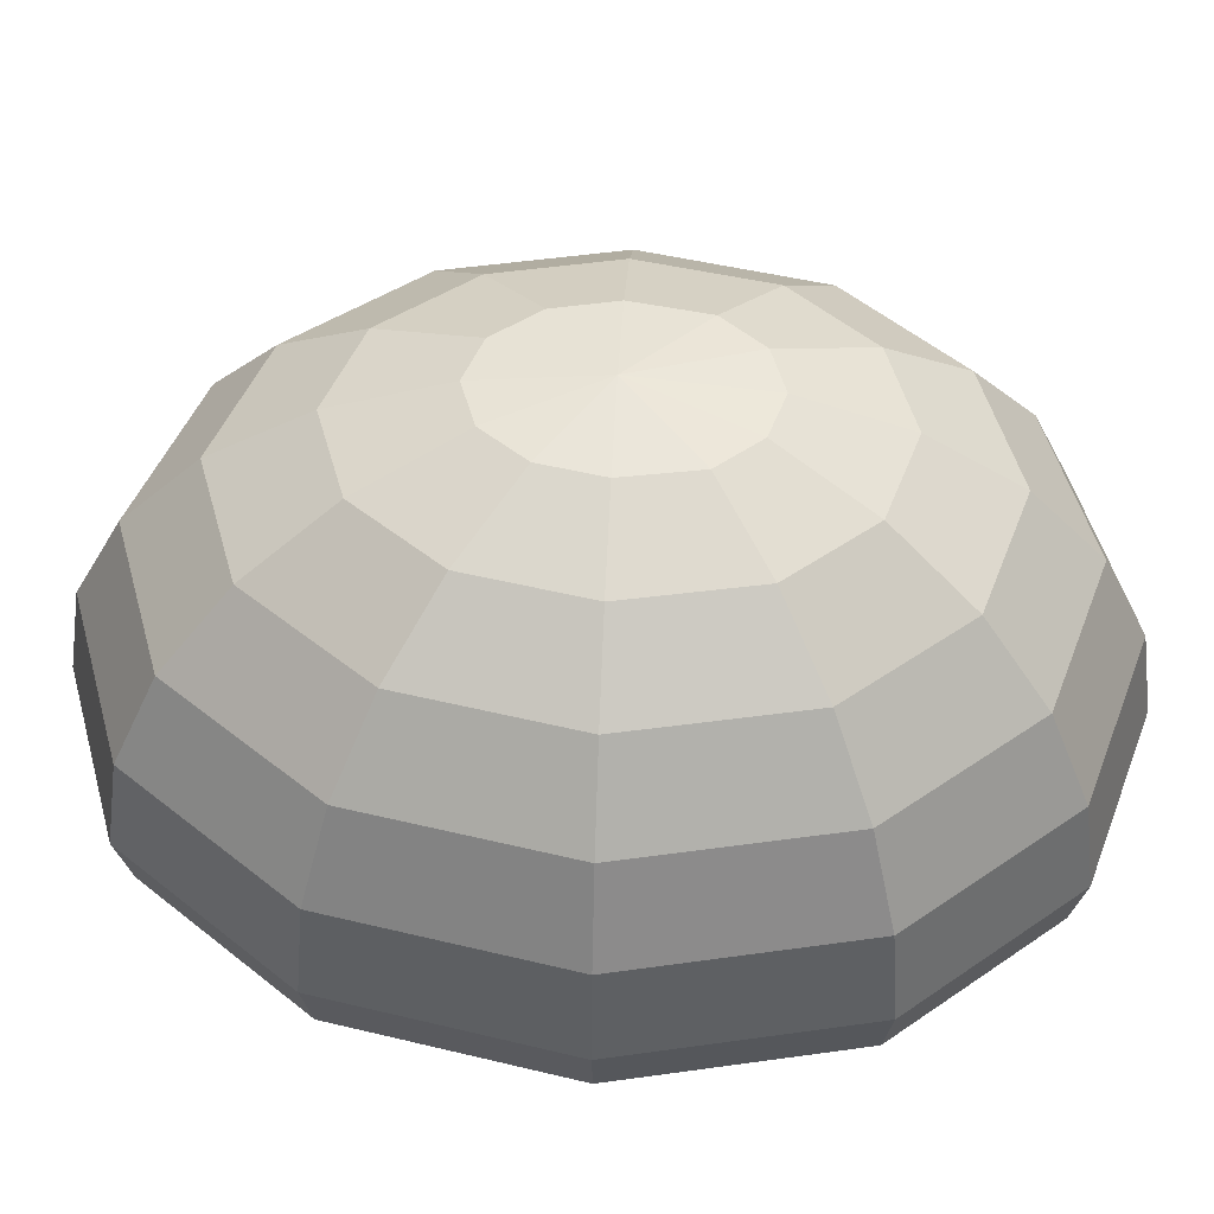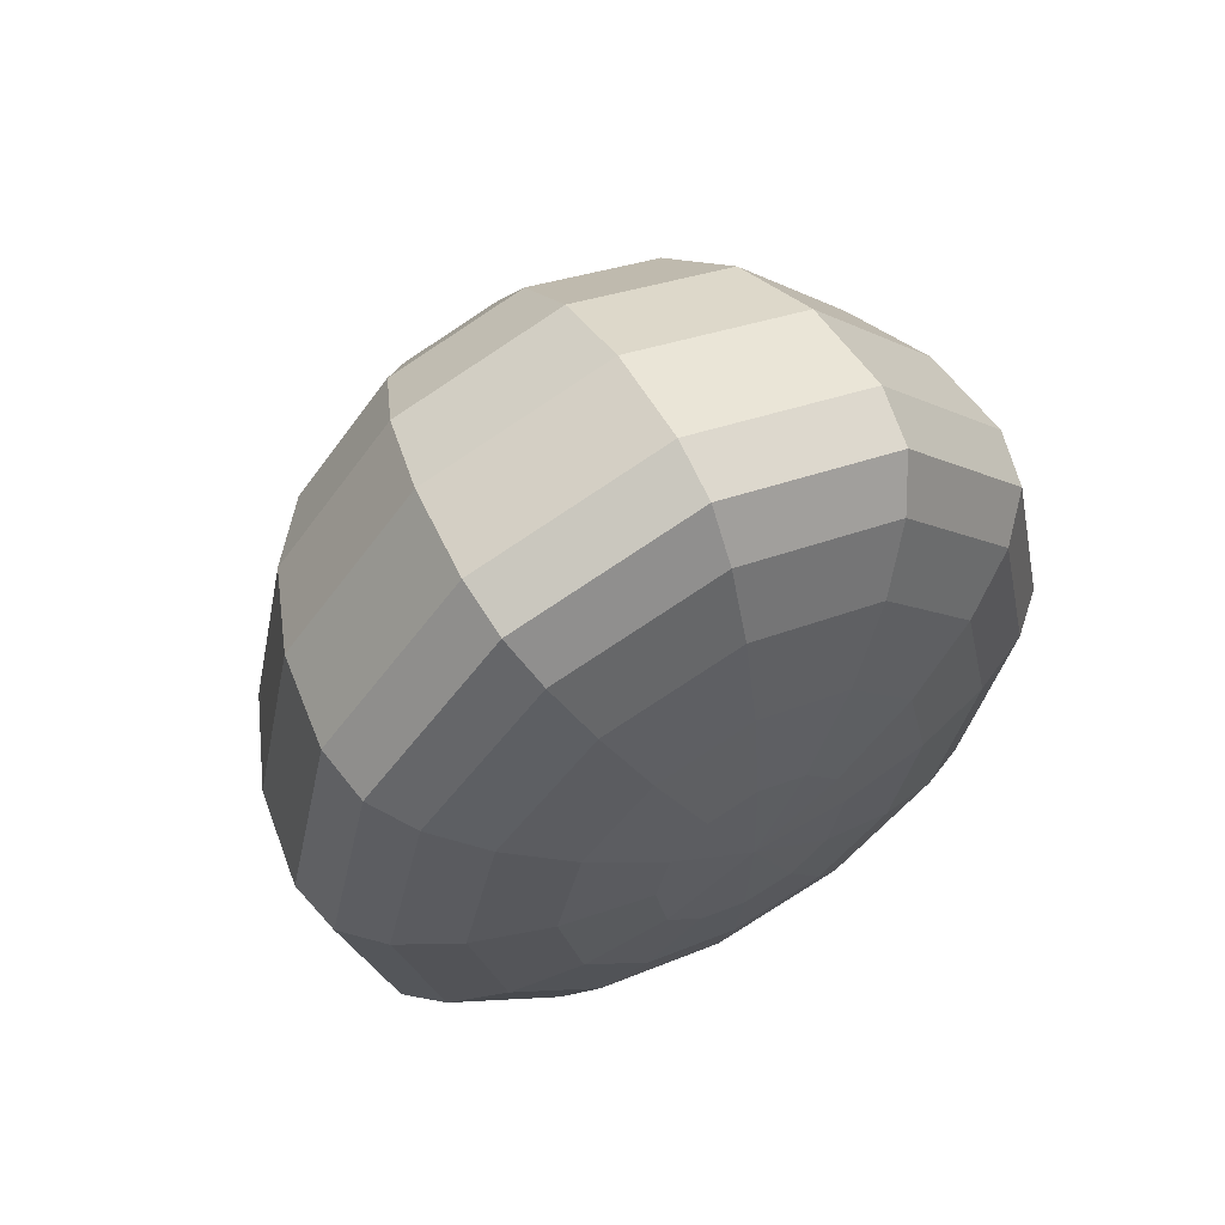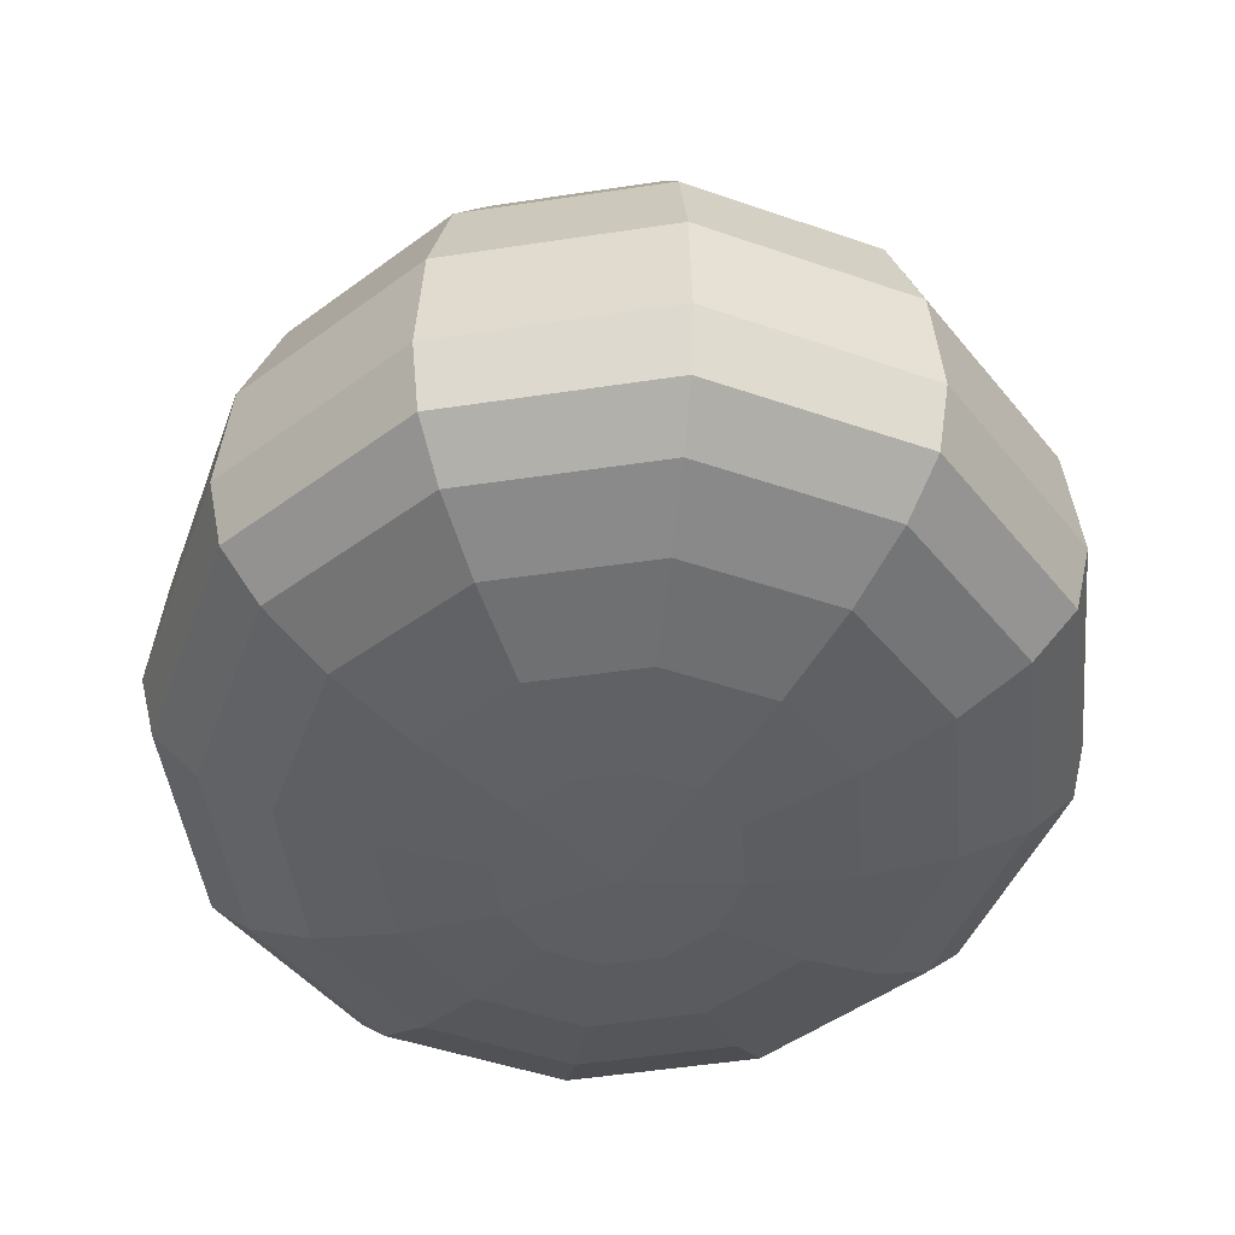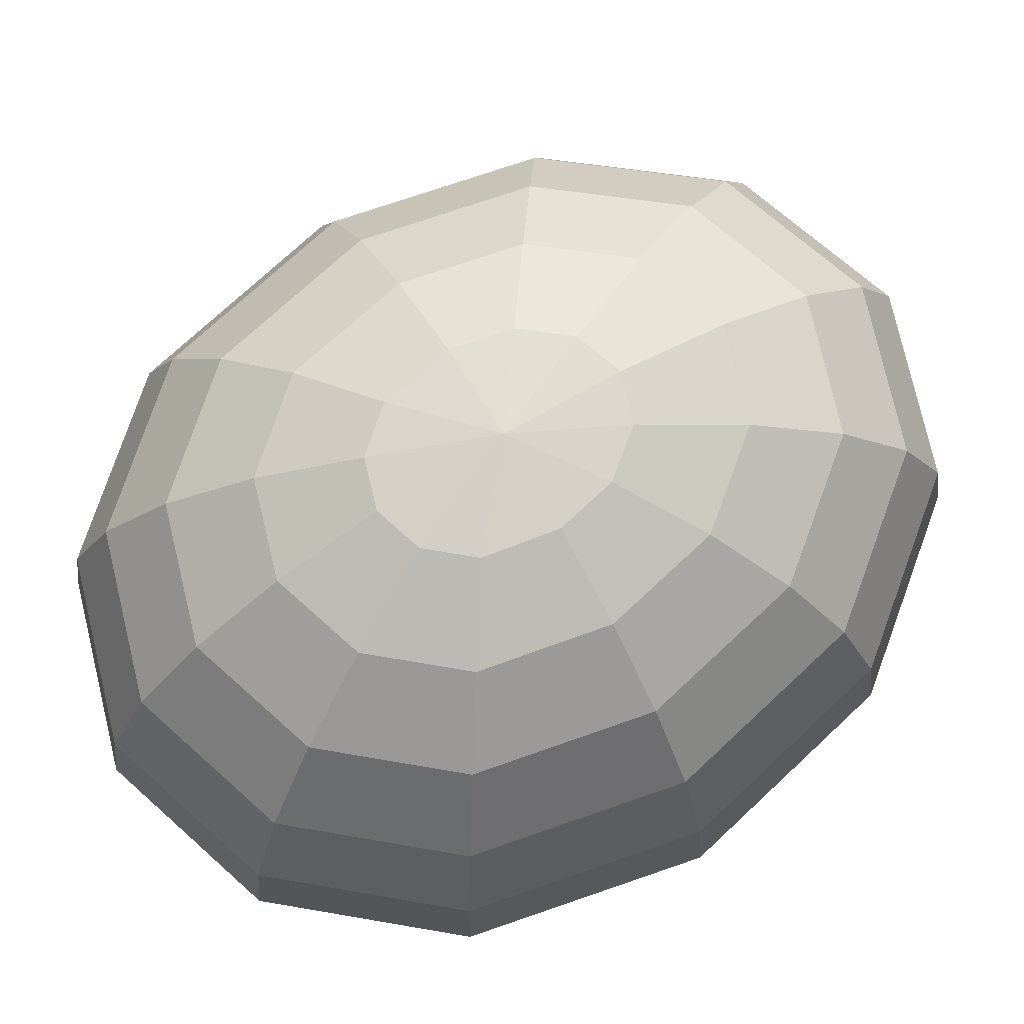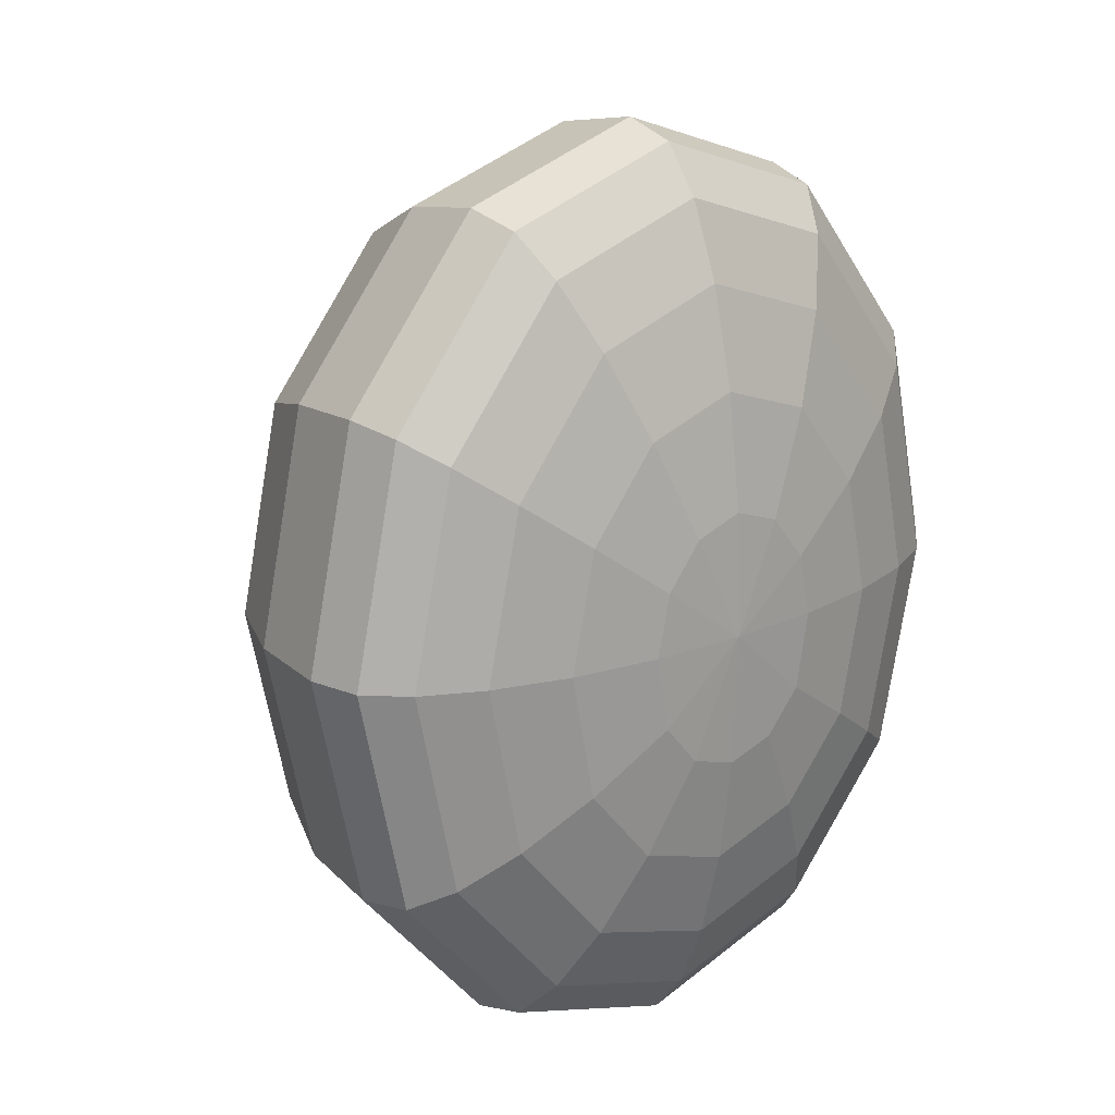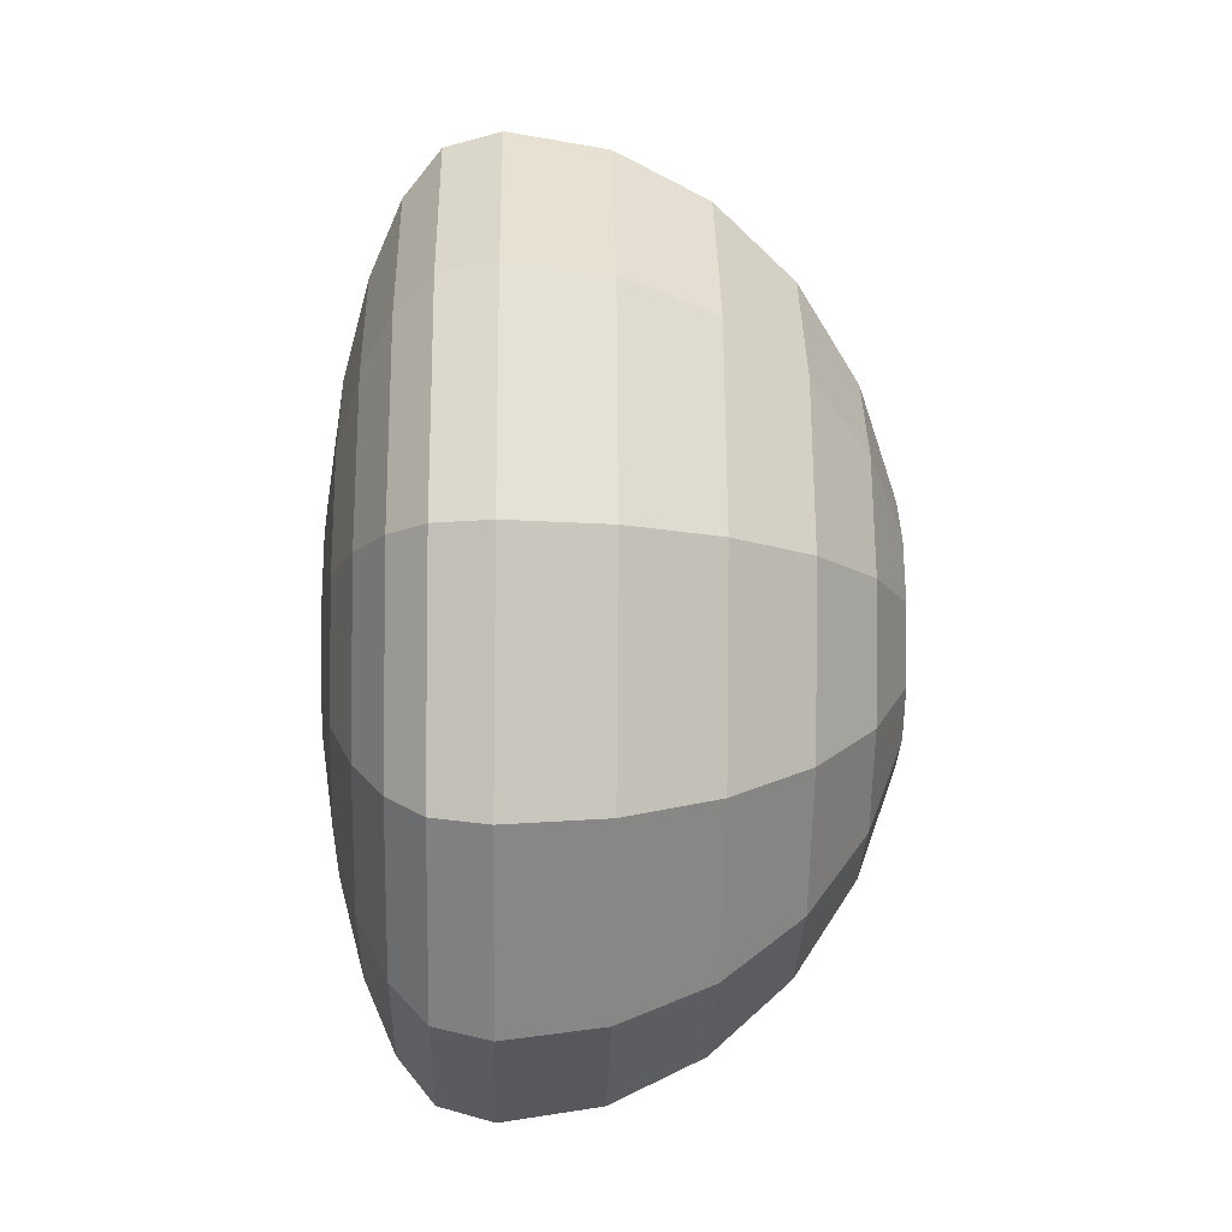
<metadata>
{"format":"obj","ext":"obj","renderer":"f3d","projection":"perspective","resolution":1024,"background":"white","views":[{"elev":48.6,"azim":93.1,"up":"+Y"},{"elev":62.1,"azim":-28.0,"up":"+Z"},{"elev":-40.1,"azim":173.6,"up":"+Y"},{"elev":74.2,"azim":-121.0,"up":"+Y"},{"elev":18.9,"azim":-39.5,"up":"+Z"},{"elev":-12.9,"azim":88.3,"up":"+Z"}]}
</metadata>
<code>
g default
v 0.2241 0.5917 -0.1591
v 0.1294 0.5917 -0.2691
v 0 0.5917 -0.3093
v -0.1294 0.5917 -0.2691
v -0.2241 0.5917 -0.1583
v -0.2588 0.5917 0.03919
v -0.2241 0.5917 0.2012
v -0.1294 0.5917 0.3199
v 0 0.5917 0.3633
v 0.1294 0.5917 0.3199
v 0.2241 0.5917 0.2012
v 0.2588 0.5917 0.03861
v 0.433 0.6305 -0.2991
v 0.25 0.6305 -0.5115
v 0 0.6305 -0.5893
v -0.25 0.6305 -0.5115
v -0.433 0.6305 -0.298
v -0.5 0.6305 0.03919
v -0.433 0.6305 0.3523
v -0.25 0.6305 0.5814
v 0 0.6305 0.6653
v 0.25 0.6305 0.5814
v 0.433 0.6305 0.3523
v 0.5 0.6305 0.03861
v 0.6124 0.6934 -0.4193
v 0.3536 0.6934 -0.7197
v 0 0.6934 -0.8297
v -0.3536 0.6934 -0.7197
v -0.6124 0.6934 -0.418
v -0.7071 0.6934 0.03919
v -0.6124 0.6934 0.4819
v -0.3536 0.6934 0.806
v 0 0.6934 0.9247
v 0.3536 0.6934 0.806
v 0.6124 0.6934 0.4819
v 0.7071 0.6934 0.03861
v 0.75 0.7738 -0.5115
v 0.433 0.7738 -0.8794
v 0 0.7738 -1.014
v -0.433 0.7738 -0.8794
v -0.75 0.7738 -0.51
v -0.866 0.7738 0.03919
v -0.75 0.7738 0.5814
v -0.433 0.7738 0.9784
v 0 0.7738 1.124
v 0.433 0.7738 0.9784
v 0.75 0.7738 0.5814
v 0.866 0.7738 0.03861
v 0.8365 0.8688 -0.5695
v 0.483 0.8688 -0.9799
v 0 0.8688 -1.13
v -0.483 0.8688 -0.9799
v -0.8365 0.8688 -0.5679
v -0.9659 0.8688 0.03919
v -0.8365 0.8688 0.644
v -0.483 0.8688 1.087
v 0 0.8688 1.249
v 0.483 0.8688 1.087
v 0.8365 0.8688 0.644
v 0.9659 0.8688 0.03861
v 0.866 1.013 -0.5893
v 0.5 1.013 -1.014
v 0 1.013 -1.17
v -0.5 1.013 -1.014
v -0.866 1.013 -0.5876
v -1 1.013 0.03919
v -0.866 1.013 0.6653
v -0.5 1.013 1.124
v 0 1.013 1.291
v 0.5 1.013 1.124
v 0.866 1.013 0.6653
v 1 1.013 0.03861
v 0.8365 1.272 -0.5695
v 0.483 1.272 -0.9799
v 0 1.272 -1.13
v -0.483 1.272 -0.9799
v -0.8365 1.272 -0.5679
v -0.9659 1.272 0.03919
v -0.8365 1.272 0.644
v -0.483 1.272 1.087
v 0 1.272 1.249
v 0.483 1.272 1.087
v 0.8365 1.272 0.644
v 0.9659 1.272 0.03861
v 0.75 1.513 -0.5115
v 0.433 1.513 -0.8794
v 0 1.513 -1.014
v -0.433 1.513 -0.8794
v -0.75 1.513 -0.51
v -0.866 1.513 0.03919
v -0.75 1.513 0.5814
v -0.433 1.513 0.9784
v 0 1.513 1.124
v 0.433 1.513 0.9784
v 0.75 1.513 0.5814
v 0.866 1.513 0.03861
v 0.6124 1.72 -0.4193
v 0.3536 1.72 -0.7197
v 0 1.72 -0.8297
v -0.3536 1.72 -0.7197
v -0.6124 1.72 -0.418
v -0.7071 1.72 0.03919
v -0.6124 1.72 0.4819
v -0.3536 1.72 0.806
v 0 1.72 0.9247
v 0.3536 1.72 0.806
v 0.6124 1.72 0.4819
v 0.7071 1.72 0.03861
v 0.433 1.879 -0.2991
v 0.25 1.879 -0.5115
v 0 1.879 -0.5893
v -0.25 1.879 -0.5115
v -0.433 1.879 -0.298
v -0.5 1.879 0.03919
v -0.433 1.879 0.3523
v -0.25 1.879 0.5814
v 0 1.879 0.6653
v 0.25 1.879 0.5814
v 0.433 1.879 0.3523
v 0.5 1.879 0.03861
v 0.2241 1.979 -0.1591
v 0.1294 1.979 -0.2691
v 0 1.979 -0.3093
v -0.1294 1.979 -0.2691
v -0.2241 1.979 -0.1583
v -0.2588 1.979 0.03919
v -0.2241 1.979 0.2012
v -0.1294 1.979 0.3199
v 0 1.979 0.3633
v 0.1294 1.979 0.3199
v 0.2241 1.979 0.2012
v 0.2588 1.979 0.03861
v 0 0.5782 0.03919
v 0 2.013 0.03919
g sol:pSphere1
f 1 2 14 13
f 2 3 15 14
f 3 4 16 15
f 4 5 17 16
f 5 6 18 17
f 6 7 19 18
f 7 8 20 19
f 8 9 21 20
f 9 10 22 21
f 10 11 23 22
f 11 12 24 23
f 12 1 13 24
f 13 14 26 25
f 14 15 27 26
f 15 16 28 27
f 16 17 29 28
f 17 18 30 29
f 18 19 31 30
f 19 20 32 31
f 20 21 33 32
f 21 22 34 33
f 22 23 35 34
f 23 24 36 35
f 24 13 25 36
f 25 26 38 37
f 26 27 39 38
f 27 28 40 39
f 28 29 41 40
f 29 30 42 41
f 30 31 43 42
f 31 32 44 43
f 32 33 45 44
f 33 34 46 45
f 34 35 47 46
f 35 36 48 47
f 36 25 37 48
f 37 38 50 49
f 38 39 51 50
f 39 40 52 51
f 40 41 53 52
f 41 42 54 53
f 42 43 55 54
f 43 44 56 55
f 44 45 57 56
f 45 46 58 57
f 46 47 59 58
f 47 48 60 59
f 48 37 49 60
f 49 50 62 61
f 50 51 63 62
f 51 52 64 63
f 52 53 65 64
f 53 54 66 65
f 54 55 67 66
f 55 56 68 67
f 56 57 69 68
f 57 58 70 69
f 58 59 71 70
f 59 60 72 71
f 60 49 61 72
f 61 62 74 73
f 62 63 75 74
f 63 64 76 75
f 64 65 77 76
f 65 66 78 77
f 66 67 79 78
f 67 68 80 79
f 68 69 81 80
f 69 70 82 81
f 70 71 83 82
f 71 72 84 83
f 72 61 73 84
f 73 74 86 85
f 74 75 87 86
f 75 76 88 87
f 76 77 89 88
f 77 78 90 89
f 78 79 91 90
f 79 80 92 91
f 80 81 93 92
f 81 82 94 93
f 82 83 95 94
f 83 84 96 95
f 84 73 85 96
f 85 86 98 97
f 86 87 99 98
f 87 88 100 99
f 88 89 101 100
f 89 90 102 101
f 90 91 103 102
f 91 92 104 103
f 92 93 105 104
f 93 94 106 105
f 94 95 107 106
f 95 96 108 107
f 96 85 97 108
f 97 98 110 109
f 98 99 111 110
f 99 100 112 111
f 100 101 113 112
f 101 102 114 113
f 102 103 115 114
f 103 104 116 115
f 104 105 117 116
f 105 106 118 117
f 106 107 119 118
f 107 108 120 119
f 108 97 109 120
f 109 110 122 121
f 110 111 123 122
f 111 112 124 123
f 112 113 125 124
f 113 114 126 125
f 114 115 127 126
f 115 116 128 127
f 116 117 129 128
f 117 118 130 129
f 118 119 131 130
f 119 120 132 131
f 120 109 121 132
f 2 1 133
f 3 2 133
f 4 3 133
f 5 4 133
f 6 5 133
f 7 6 133
f 8 7 133
f 9 8 133
f 10 9 133
f 11 10 133
f 12 11 133
f 1 12 133
f 121 122 134
f 122 123 134
f 123 124 134
f 124 125 134
f 125 126 134
f 126 127 134
f 127 128 134
f 128 129 134
f 129 130 134
f 130 131 134
f 131 132 134
f 132 121 134

</code>
